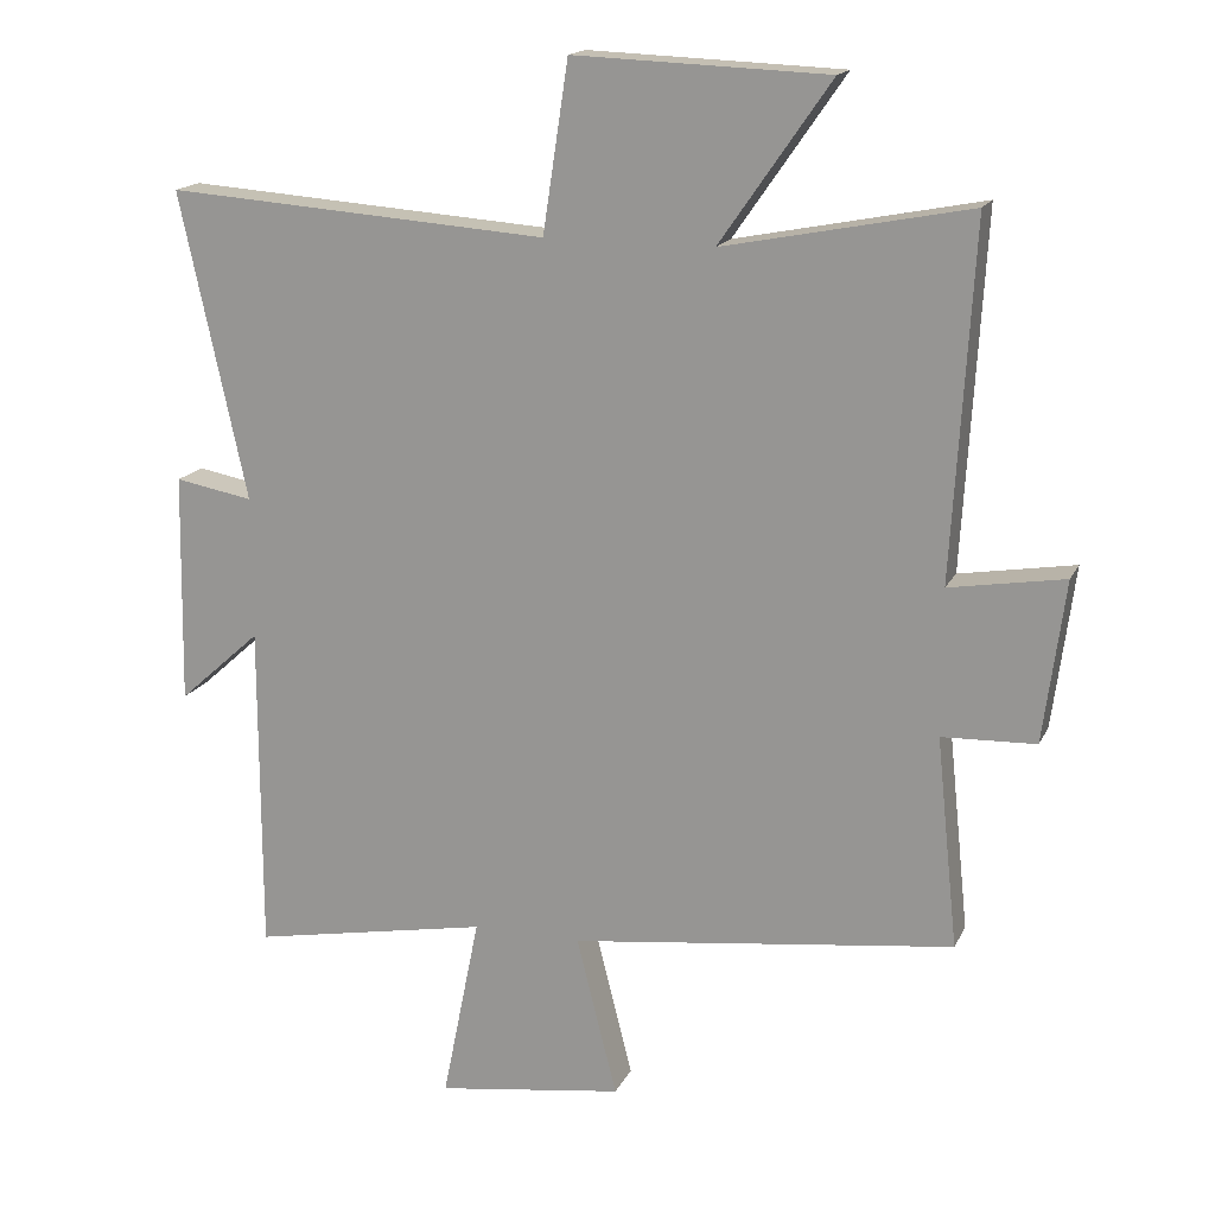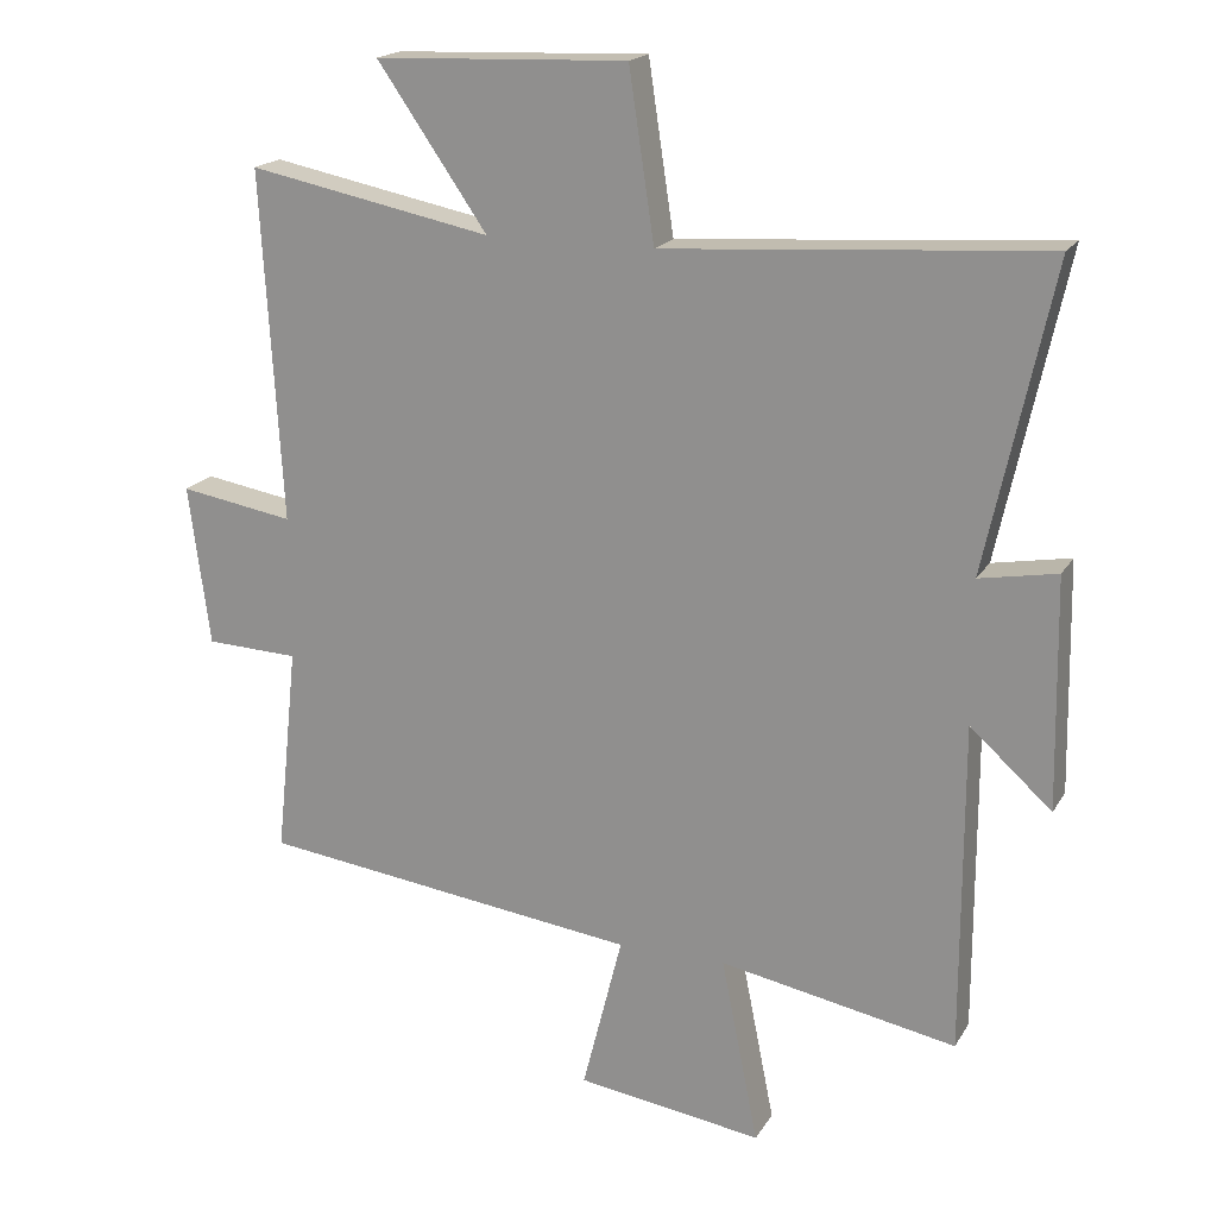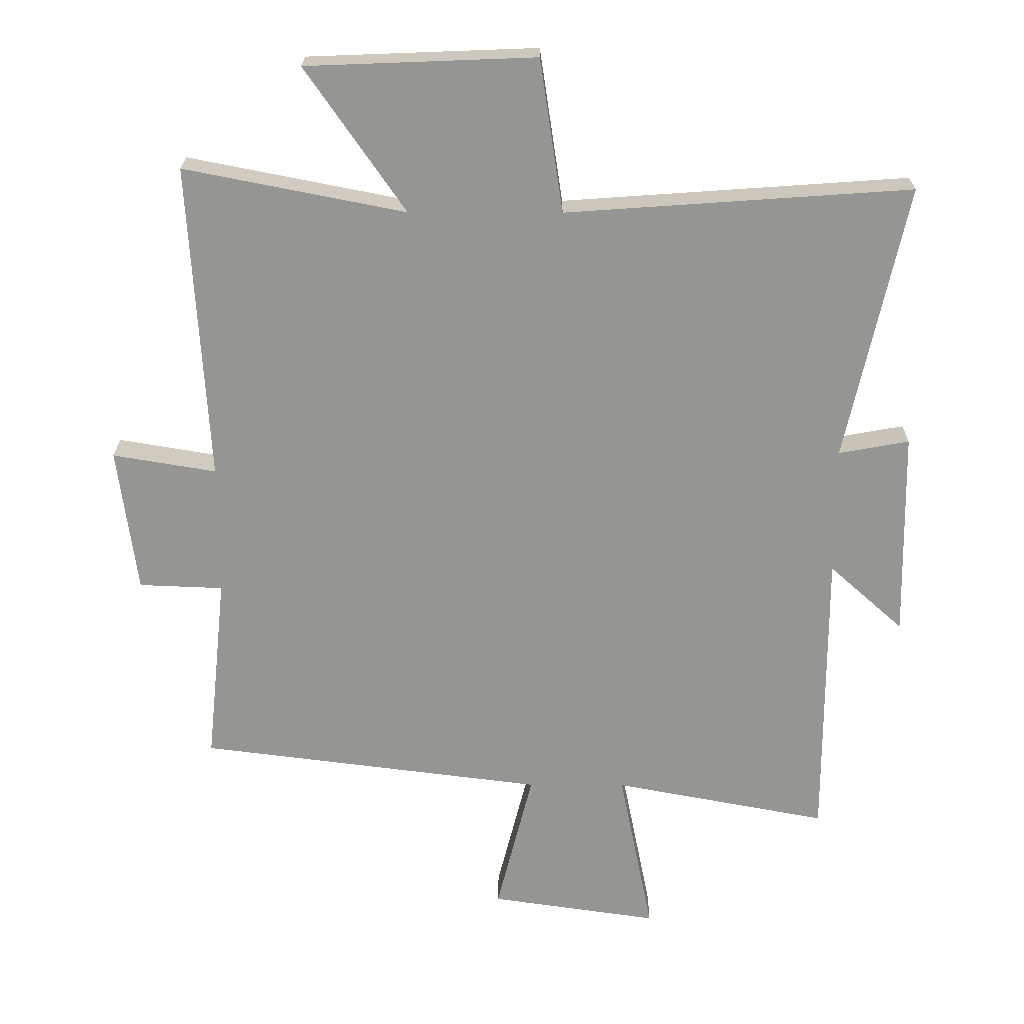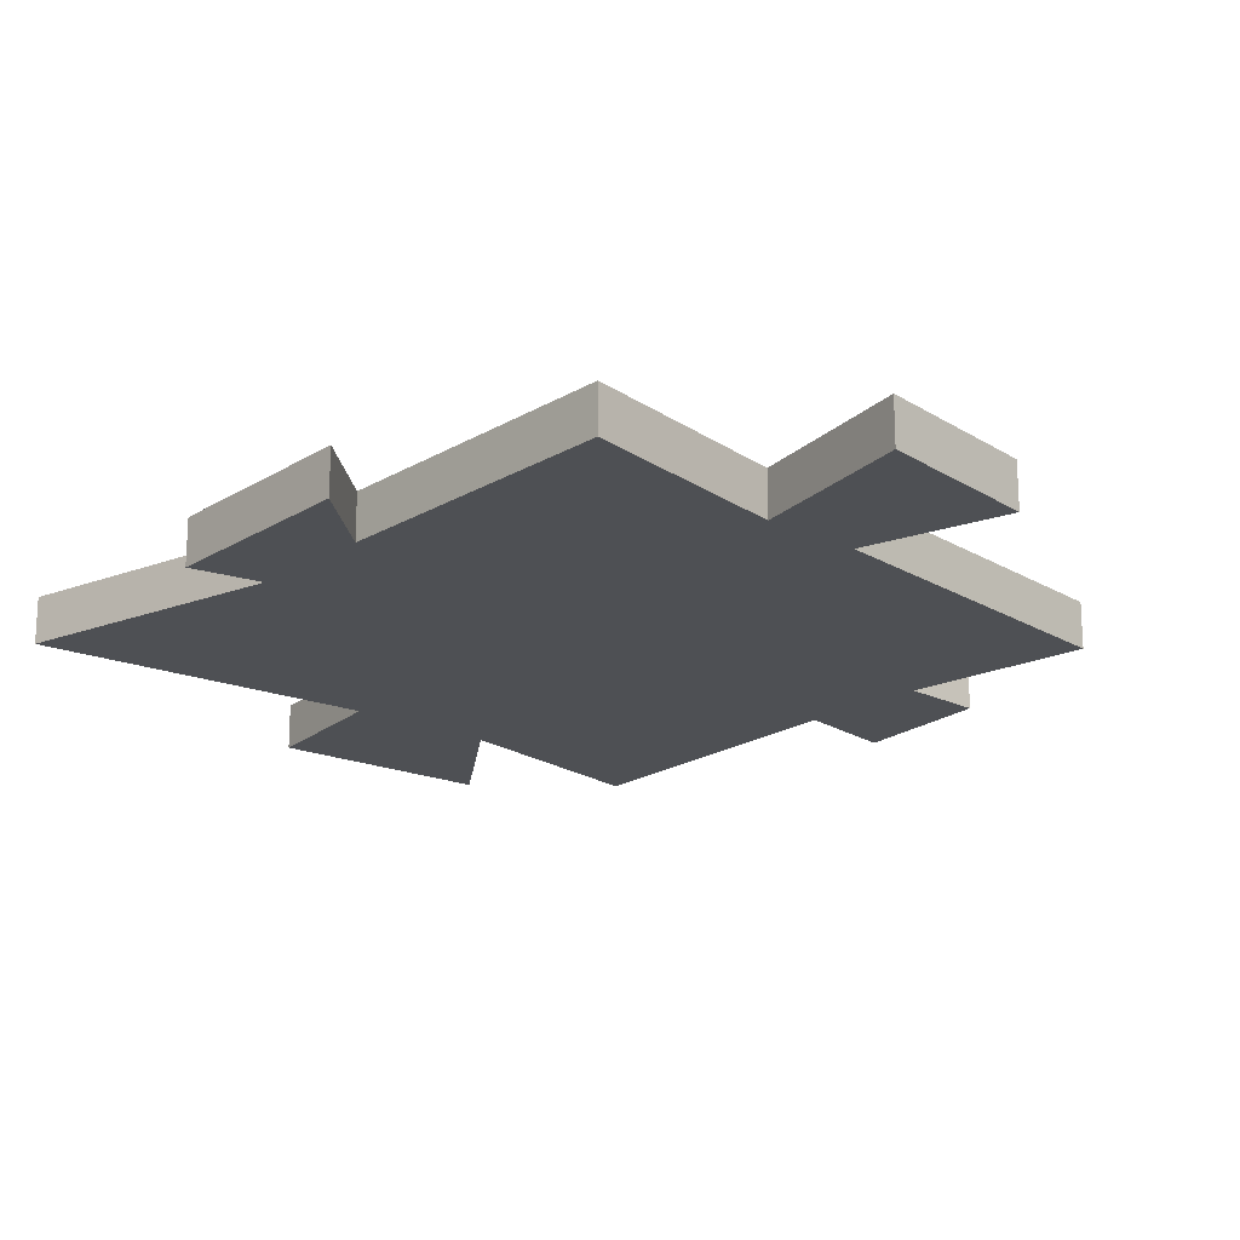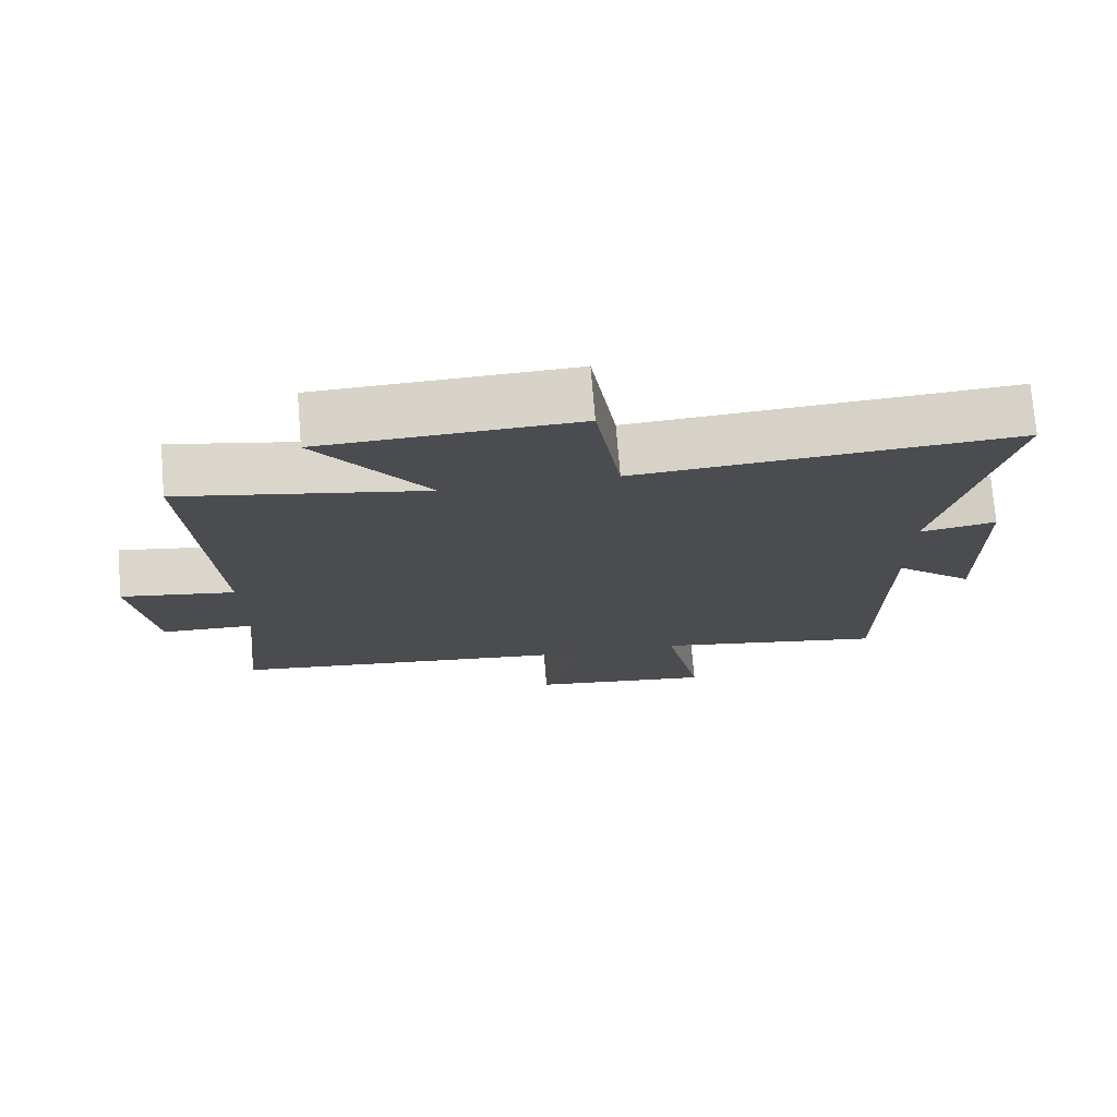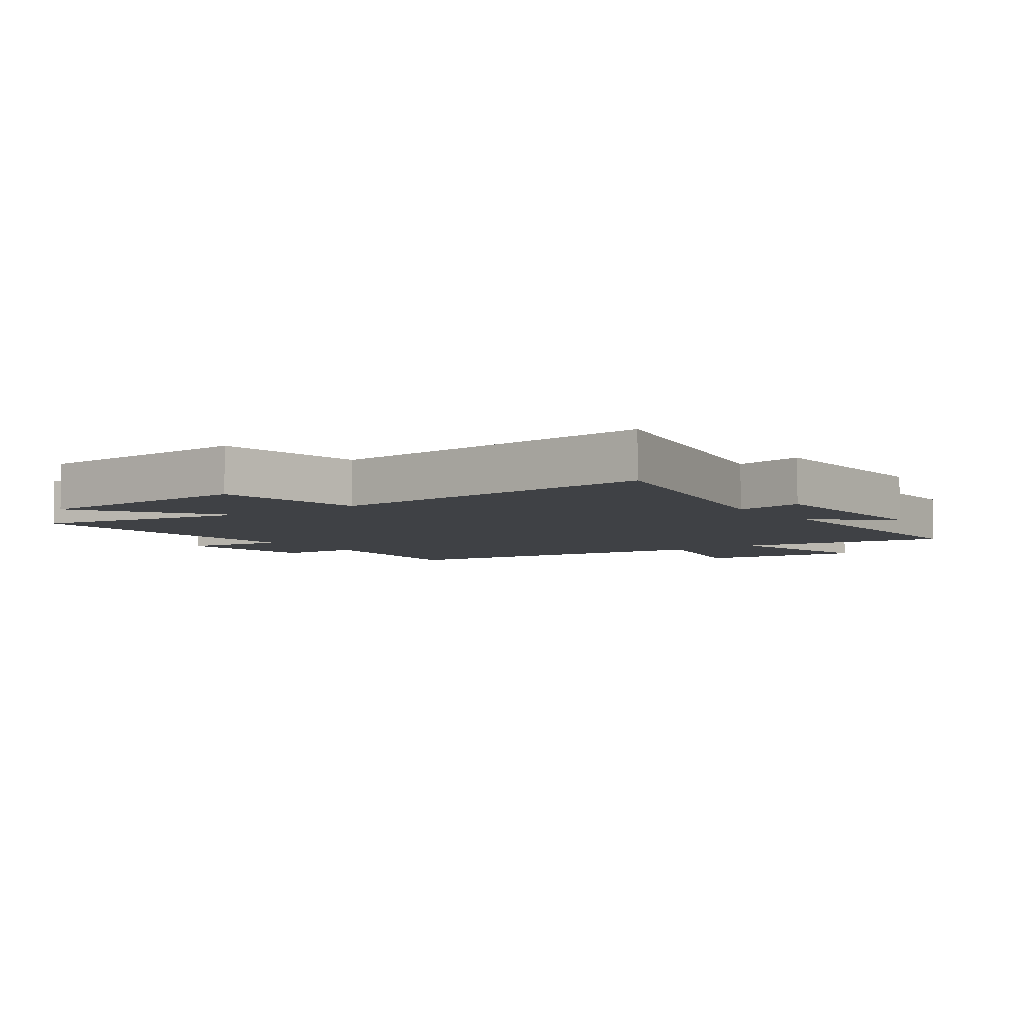
<metadata>
{"format":"obj","ext":"obj","renderer":"f3d","projection":"perspective","resolution":1024,"background":"white","views":[{"elev":16.7,"azim":-161.0,"up":"+Z"},{"elev":18.7,"azim":22.2,"up":"+Z"},{"elev":22.6,"azim":0.5,"up":"+Z"},{"elev":-18.7,"azim":138.4,"up":"+Y"},{"elev":74.8,"azim":-4.7,"up":"+Z"},{"elev":-5.5,"azim":36.4,"up":"+Y"}]}
</metadata>
<code>
v -0.531 0.07 -0.432
v -0.5 0.07 -0.135
v -0.632 0.07 -0.13
v -0.662 0.07 0.098
v -0.5 0.07 0.071
v -0.529 0.07 0.568
v -0.183 0.07 0.5
v -0.339 0.07 0.725
v 0.019 0.07 0.739
v 0.055 0.07 0.5
v 0.594 0.07 0.538
v 0.5 0.07 0.106
v 0.61 0.07 0.126
v 0.616 0.07 -0.2
v 0.5 0.07 -0.096
v 0.5 0.07 -0.563
v 0.164 0.07 -0.5
v 0.217 0.07 -0.764
v -0.047 0.07 -0.726
v 0.01 0.07 -0.5
v -0.531 0 -0.432
v -0.5 0 -0.135
v -0.632 0 -0.13
v -0.662 0 0.098
v -0.5 0 0.071
v -0.529 0 0.568
v -0.183 0 0.5
v -0.339 0 0.725
v 0.019 0 0.739
v 0.055 0 0.5
v 0.594 0 0.538
v 0.5 0 0.106
v 0.61 0 0.126
v 0.616 0 -0.2
v 0.5 0 -0.096
v 0.5 0 -0.563
v 0.164 0 -0.5
v 0.217 0 -0.764
v -0.047 0 -0.726
v 0.01 0 -0.5
f 17 18 19 20
f 17 20 1 2
f 15 16 17 2
f 12 13 14 15
f 12 15 2 3
f 10 11 12 3
f 7 8 9 10
f 7 10 3
f 5 6 7
f 5 7 3
f 3 4 5
f 40 39 38 37
f 22 21 40 37
f 22 37 36 35
f 35 34 33 32
f 23 22 35 32
f 23 32 31 30
f 30 29 28 27
f 23 30 27
f 27 26 25
f 23 27 25
f 25 24 23
f 1 21 22 2
f 2 22 23 3
f 3 23 24 4
f 4 24 25 5
f 5 25 26 6
f 6 26 27 7
f 7 27 28 8
f 8 28 29 9
f 9 29 30 10
f 10 30 31 11
f 11 31 32 12
f 12 32 33 13
f 13 33 34 14
f 14 34 35 15
f 15 35 36 16
f 16 36 37 17
f 17 37 38 18
f 18 38 39 19
f 19 39 40 20
f 20 40 21 1

</code>
